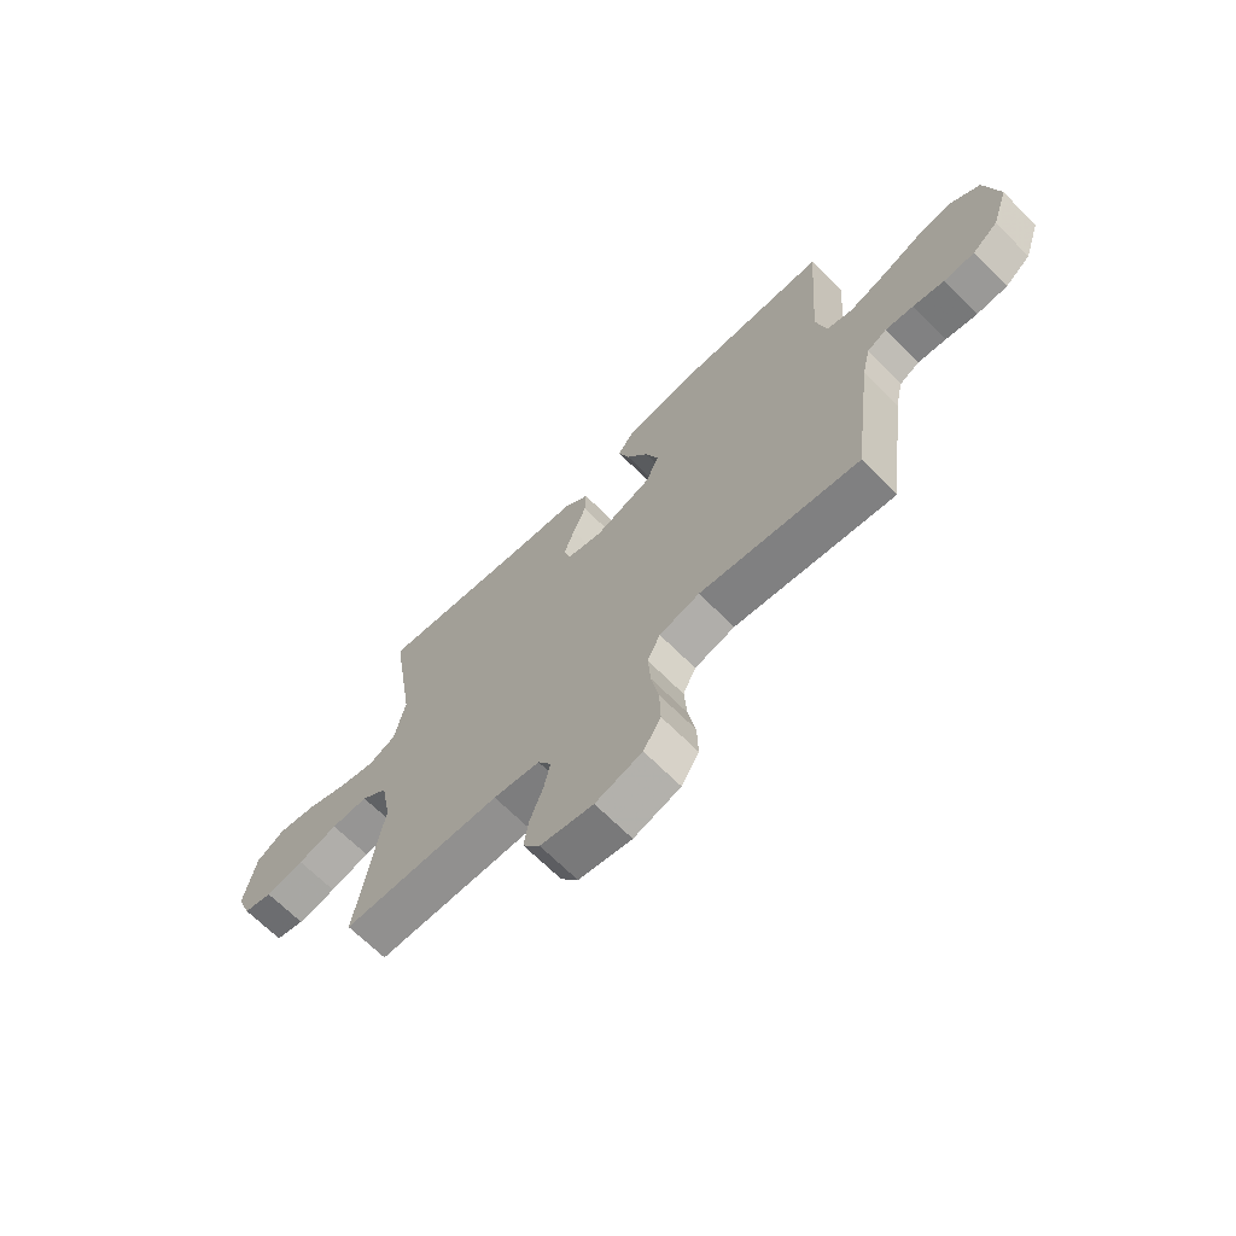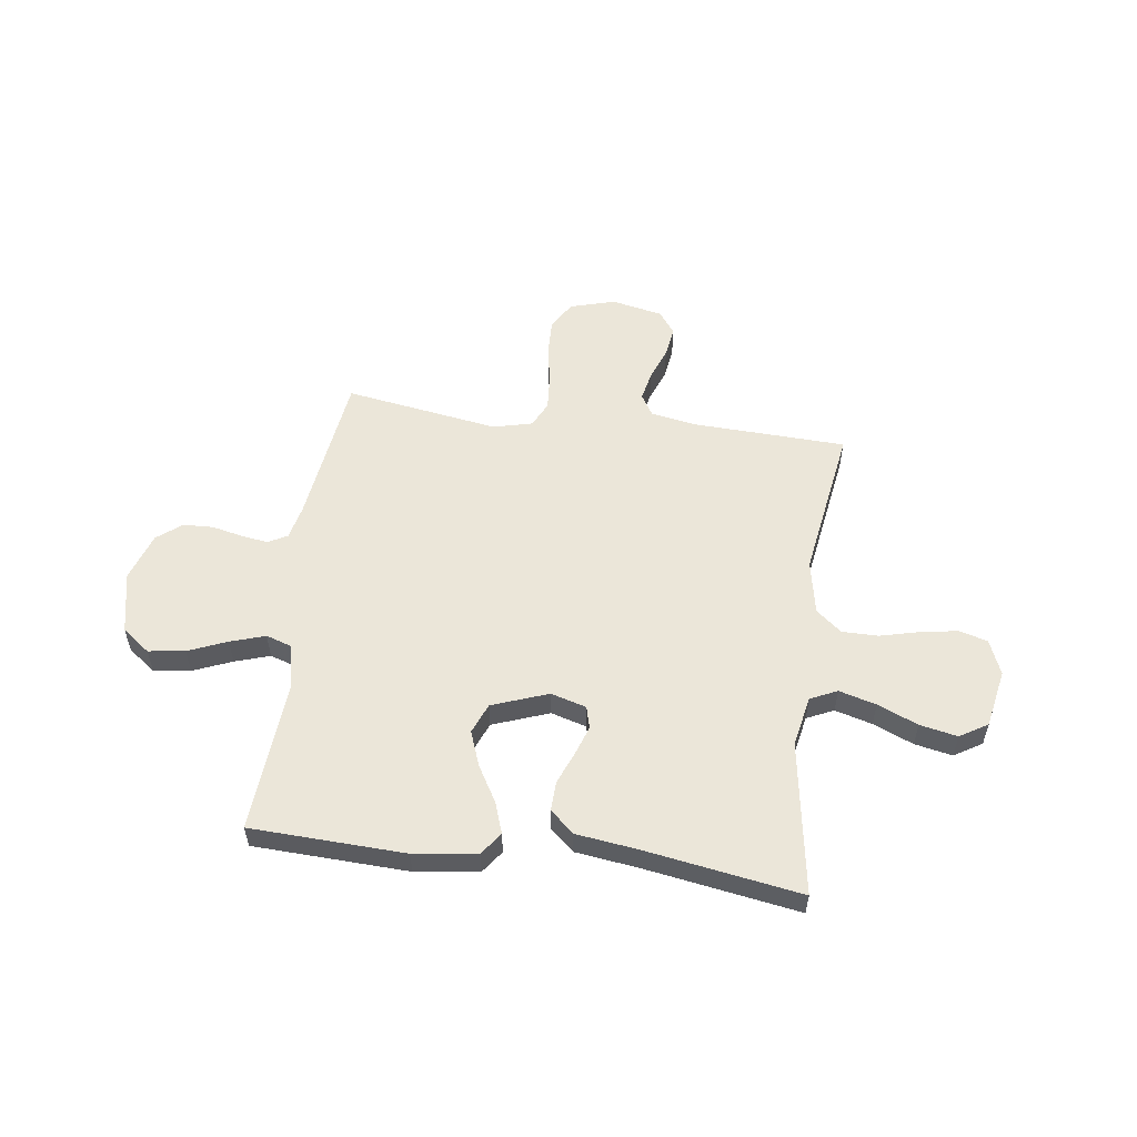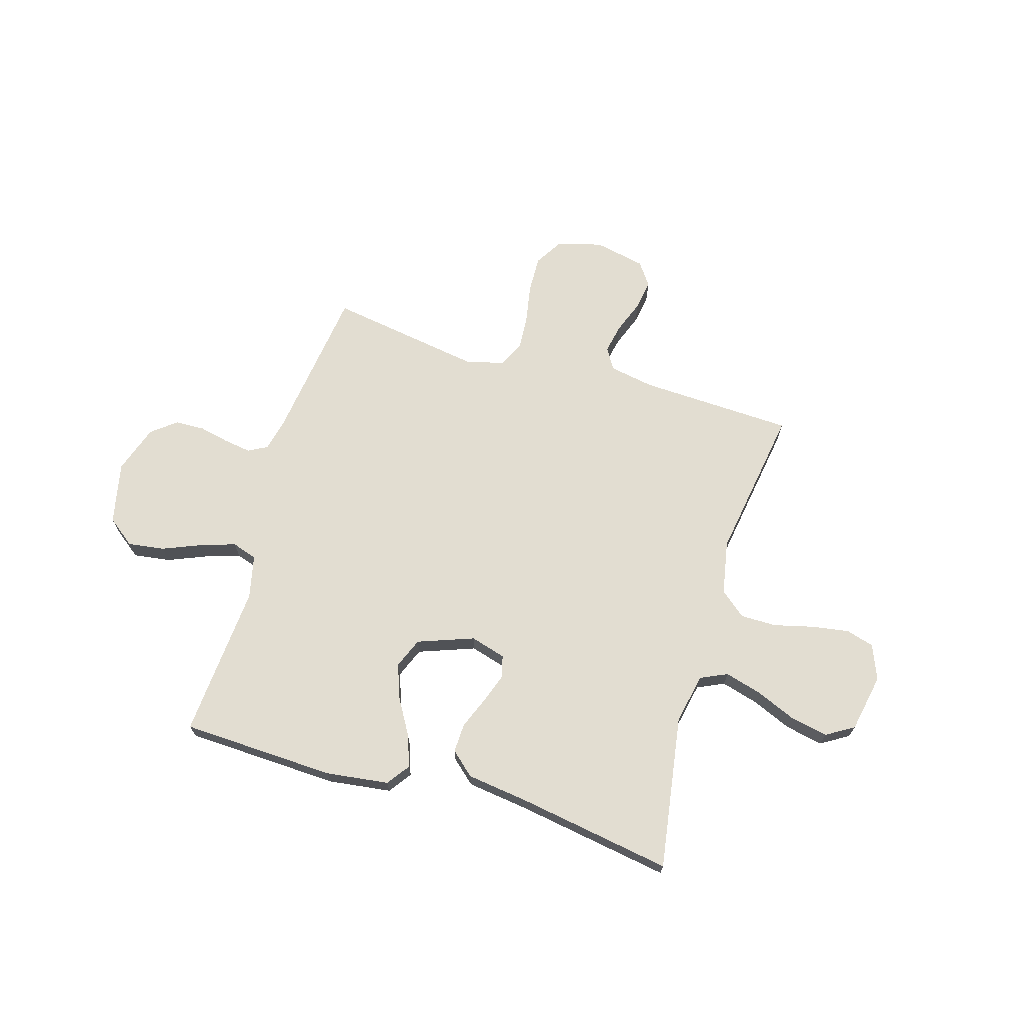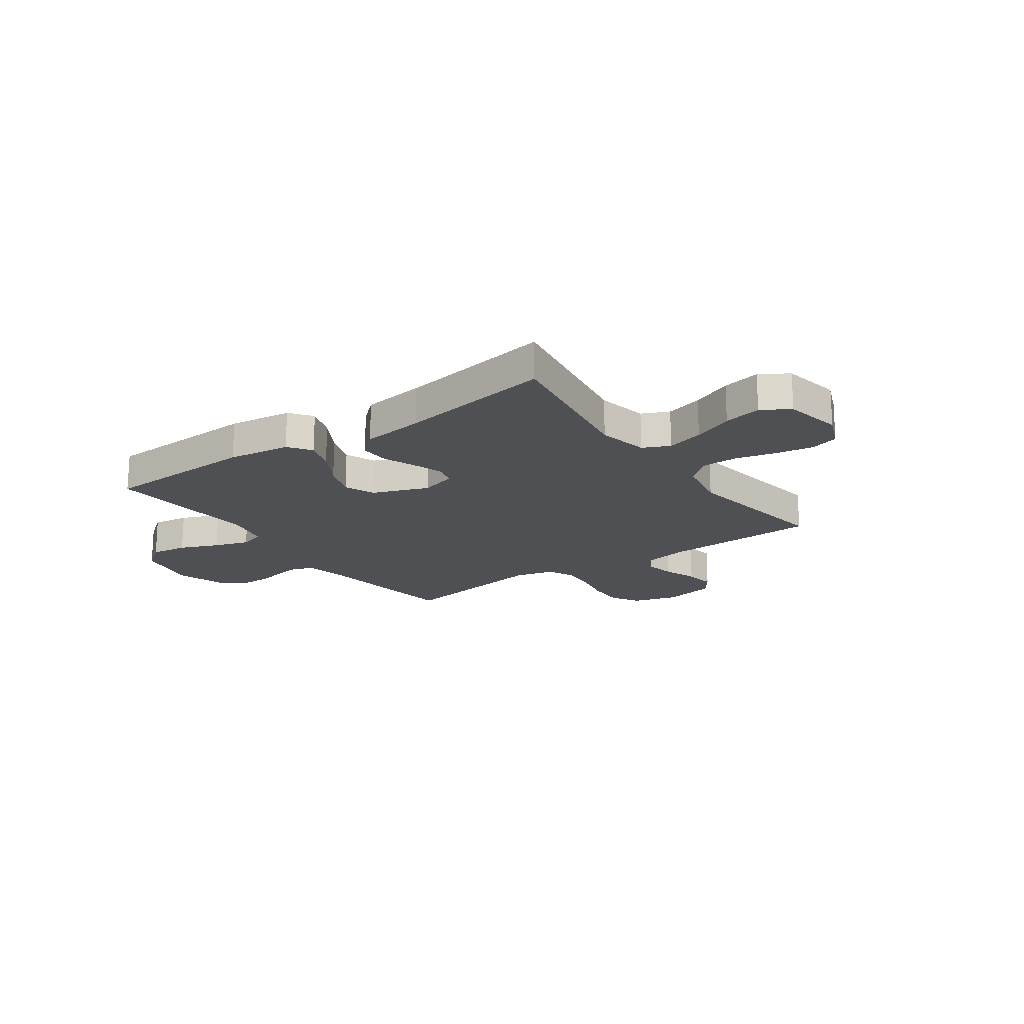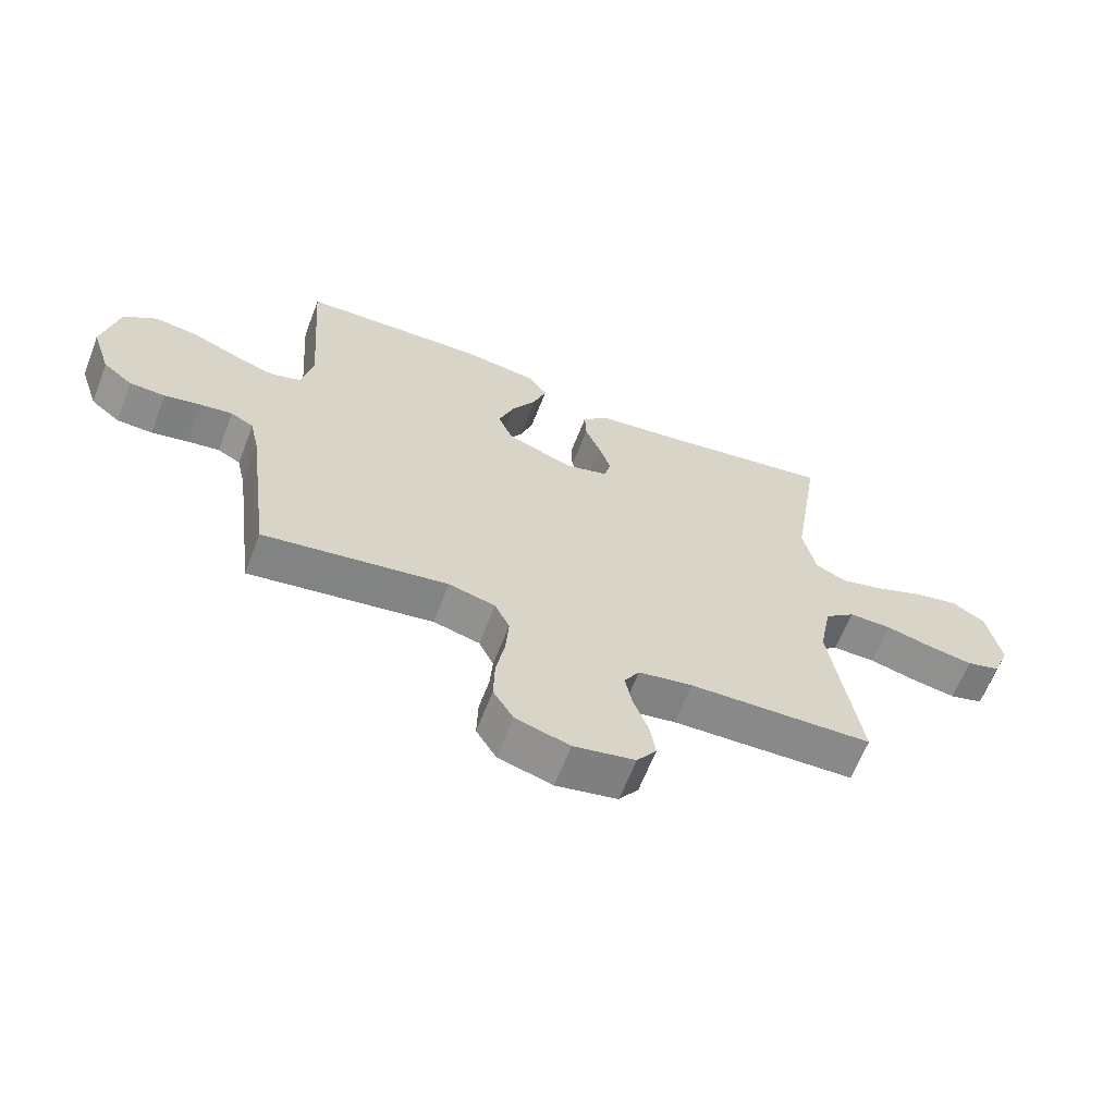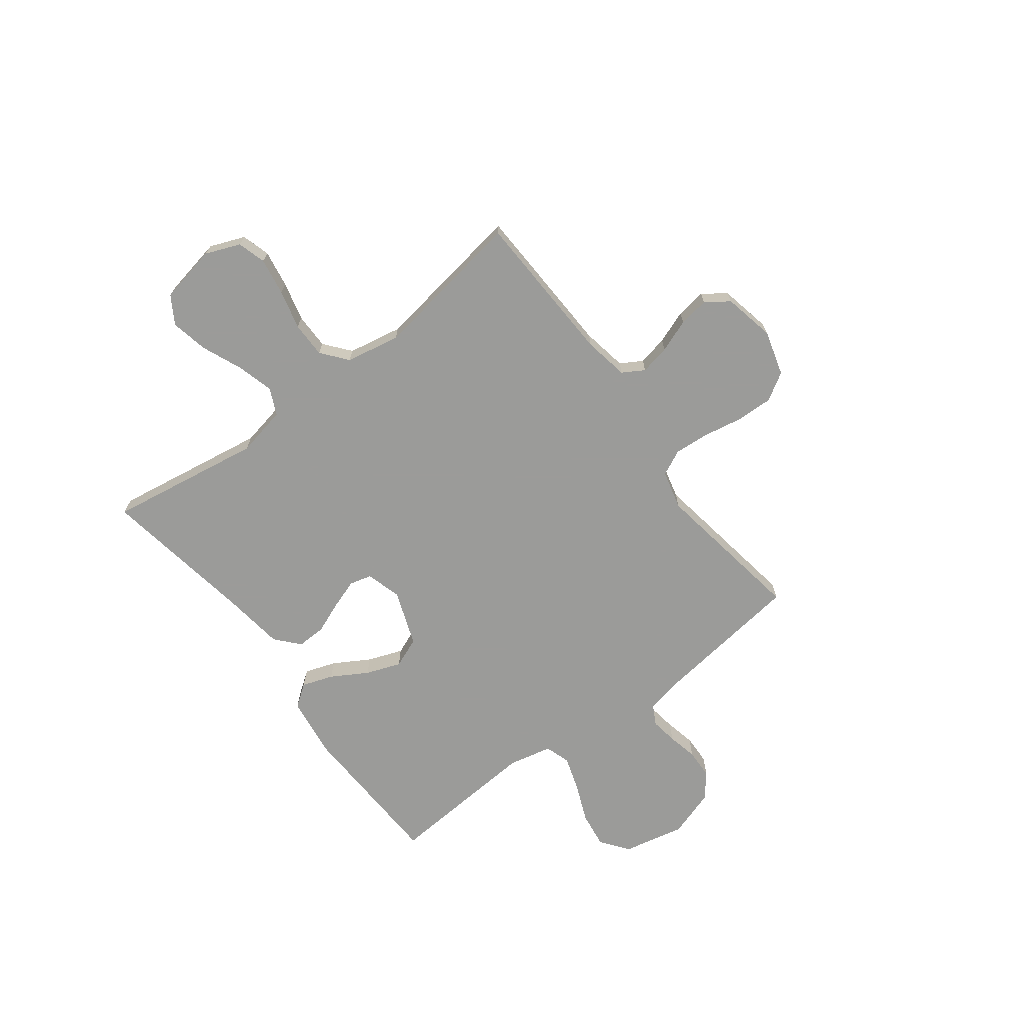
<metadata>
{"format":"obj","ext":"obj","renderer":"f3d","projection":"perspective","resolution":1024,"background":"white","views":[{"elev":-67.5,"azim":-135.1,"up":"+Z"},{"elev":55.3,"azim":7.6,"up":"+Y"},{"elev":68.6,"azim":16.6,"up":"+Y"},{"elev":-18.7,"azim":35.2,"up":"+Y"},{"elev":-63.8,"azim":-21.1,"up":"+Z"},{"elev":-69.6,"azim":127.0,"up":"+Y"}]}
</metadata>
<code>
v 0.5 0.07 0.5
v 0.453 0.07 0.2
v 0.473 0.07 0.102
v 0.525 0.07 0.078
v 0.597 0.07 0.098
v 0.675 0.07 0.131
v 0.748 0.07 0.146
v 0.802 0.07 0.113
v 0.824 0.07 0
v 0.797 0.07 -0.068
v 0.742 0.07 -0.084
v 0.669 0.07 -0.072
v 0.593 0.07 -0.053
v 0.523 0.07 -0.053
v 0.473 0.07 -0.094
v 0.453 0.07 -0.2
v 0.5 0.07 -0.5
v 0.2 0.07 -0.512
v 0.112 0.07 -0.528
v 0.087 0.07 -0.57
v 0.099 0.07 -0.628
v 0.123 0.07 -0.692
v 0.132 0.07 -0.751
v 0.1 0.07 -0.796
v 0 0.07 -0.817
v -0.088 0.07 -0.792
v -0.121 0.07 -0.738
v -0.119 0.07 -0.666
v -0.105 0.07 -0.59
v -0.1 0.07 -0.521
v -0.124 0.07 -0.471
v -0.2 0.07 -0.452
v -0.5 0.07 -0.5
v -0.539 0.07 -0.2
v -0.554 0.07 -0.133
v -0.591 0.07 -0.113
v -0.644 0.07 -0.121
v -0.703 0.07 -0.134
v -0.761 0.07 -0.132
v -0.809 0.07 -0.094
v -0.84 0.07 0
v -0.814 0.07 0.121
v -0.76 0.07 0.162
v -0.689 0.07 0.152
v -0.614 0.07 0.121
v -0.546 0.07 0.099
v -0.497 0.07 0.115
v -0.478 0.07 0.2
v -0.5 0.07 0.5
v -0.2 0.07 0.512
v -0.078 0.07 0.496
v -0.046 0.07 0.452
v -0.067 0.07 0.391
v -0.108 0.07 0.321
v -0.133 0.07 0.253
v -0.109 0.07 0.194
v 0 0.07 0.154
v 0.069 0.07 0.174
v 0.08 0.07 0.217
v 0.06 0.07 0.275
v 0.035 0.07 0.337
v 0.033 0.07 0.394
v 0.079 0.07 0.435
v 0.2 0.07 0.451
v 0.5 0 0.5
v 0.453 0 0.2
v 0.473 0 0.102
v 0.525 0 0.078
v 0.597 0 0.098
v 0.675 0 0.131
v 0.748 0 0.146
v 0.802 0 0.113
v 0.824 0 0
v 0.797 0 -0.068
v 0.742 0 -0.084
v 0.669 0 -0.072
v 0.593 0 -0.053
v 0.523 0 -0.053
v 0.473 0 -0.094
v 0.453 0 -0.2
v 0.5 0 -0.5
v 0.2 0 -0.512
v 0.112 0 -0.528
v 0.087 0 -0.57
v 0.099 0 -0.628
v 0.123 0 -0.692
v 0.132 0 -0.751
v 0.1 0 -0.796
v 0 0 -0.817
v -0.088 0 -0.792
v -0.121 0 -0.738
v -0.119 0 -0.666
v -0.105 0 -0.59
v -0.1 0 -0.521
v -0.124 0 -0.471
v -0.2 0 -0.452
v -0.5 0 -0.5
v -0.539 0 -0.2
v -0.554 0 -0.133
v -0.591 0 -0.113
v -0.644 0 -0.121
v -0.703 0 -0.134
v -0.761 0 -0.132
v -0.809 0 -0.094
v -0.84 0 0
v -0.814 0 0.121
v -0.76 0 0.162
v -0.689 0 0.152
v -0.614 0 0.121
v -0.546 0 0.099
v -0.497 0 0.115
v -0.478 0 0.2
v -0.5 0 0.5
v -0.2 0 0.512
v -0.078 0 0.496
v -0.046 0 0.452
v -0.067 0 0.391
v -0.108 0 0.321
v -0.133 0 0.253
v -0.109 0 0.194
v 0 0 0.154
v 0.069 0 0.174
v 0.08 0 0.217
v 0.06 0 0.275
v 0.035 0 0.337
v 0.033 0 0.394
v 0.079 0 0.435
v 0.2 0 0.451
f 61 62 63 64
f 60 61 64 1
f 59 60 1 2
f 58 59 2 3
f 57 58 3 4
f 51 52 53 54
f 51 54 55
f 48 49 50 51
f 47 48 51 55
f 42 43 44 45
f 42 45 46
f 41 42 46
f 40 41 46 47
f 37 38 39 40
f 36 37 40 47
f 32 33 34
f 31 32 34 35
f 26 27 28 29
f 26 29 30
f 25 26 30
f 24 25 30
f 21 22 23 24
f 20 21 24 30
f 19 20 30 31
f 16 17 18
f 15 16 18 19
f 10 11 12 13
f 8 9 10 13
f 8 13 14
f 5 6 7 8
f 4 5 8 14
f 57 4 14 15
f 36 47 55 56
f 35 36 56 57
f 31 35 57
f 15 19 31 57
f 128 127 126 125
f 65 128 125 124
f 66 65 124 123
f 67 66 123 122
f 68 67 122 121
f 118 117 116 115
f 119 118 115
f 115 114 113 112
f 119 115 112 111
f 109 108 107 106
f 110 109 106
f 110 106 105
f 111 110 105 104
f 104 103 102 101
f 111 104 101 100
f 98 97 96
f 99 98 96 95
f 93 92 91 90
f 94 93 90
f 94 90 89
f 94 89 88
f 88 87 86 85
f 94 88 85 84
f 95 94 84 83
f 82 81 80
f 83 82 80 79
f 77 76 75 74
f 77 74 73 72
f 78 77 72
f 72 71 70 69
f 78 72 69 68
f 79 78 68 121
f 120 119 111 100
f 121 120 100 99
f 121 99 95
f 121 95 83 79
f 1 65 66 2
f 2 66 67 3
f 3 67 68 4
f 4 68 69 5
f 5 69 70 6
f 6 70 71 7
f 7 71 72 8
f 8 72 73 9
f 9 73 74 10
f 10 74 75 11
f 11 75 76 12
f 12 76 77 13
f 13 77 78 14
f 14 78 79 15
f 15 79 80 16
f 16 80 81 17
f 17 81 82 18
f 18 82 83 19
f 19 83 84 20
f 20 84 85 21
f 21 85 86 22
f 22 86 87 23
f 23 87 88 24
f 24 88 89 25
f 25 89 90 26
f 26 90 91 27
f 27 91 92 28
f 28 92 93 29
f 29 93 94 30
f 30 94 95 31
f 31 95 96 32
f 32 96 97 33
f 33 97 98 34
f 34 98 99 35
f 35 99 100 36
f 36 100 101 37
f 37 101 102 38
f 38 102 103 39
f 39 103 104 40
f 40 104 105 41
f 41 105 106 42
f 42 106 107 43
f 43 107 108 44
f 44 108 109 45
f 45 109 110 46
f 46 110 111 47
f 47 111 112 48
f 48 112 113 49
f 49 113 114 50
f 50 114 115 51
f 51 115 116 52
f 52 116 117 53
f 53 117 118 54
f 54 118 119 55
f 55 119 120 56
f 56 120 121 57
f 57 121 122 58
f 58 122 123 59
f 59 123 124 60
f 60 124 125 61
f 61 125 126 62
f 62 126 127 63
f 63 127 128 64
f 64 128 65 1

</code>
